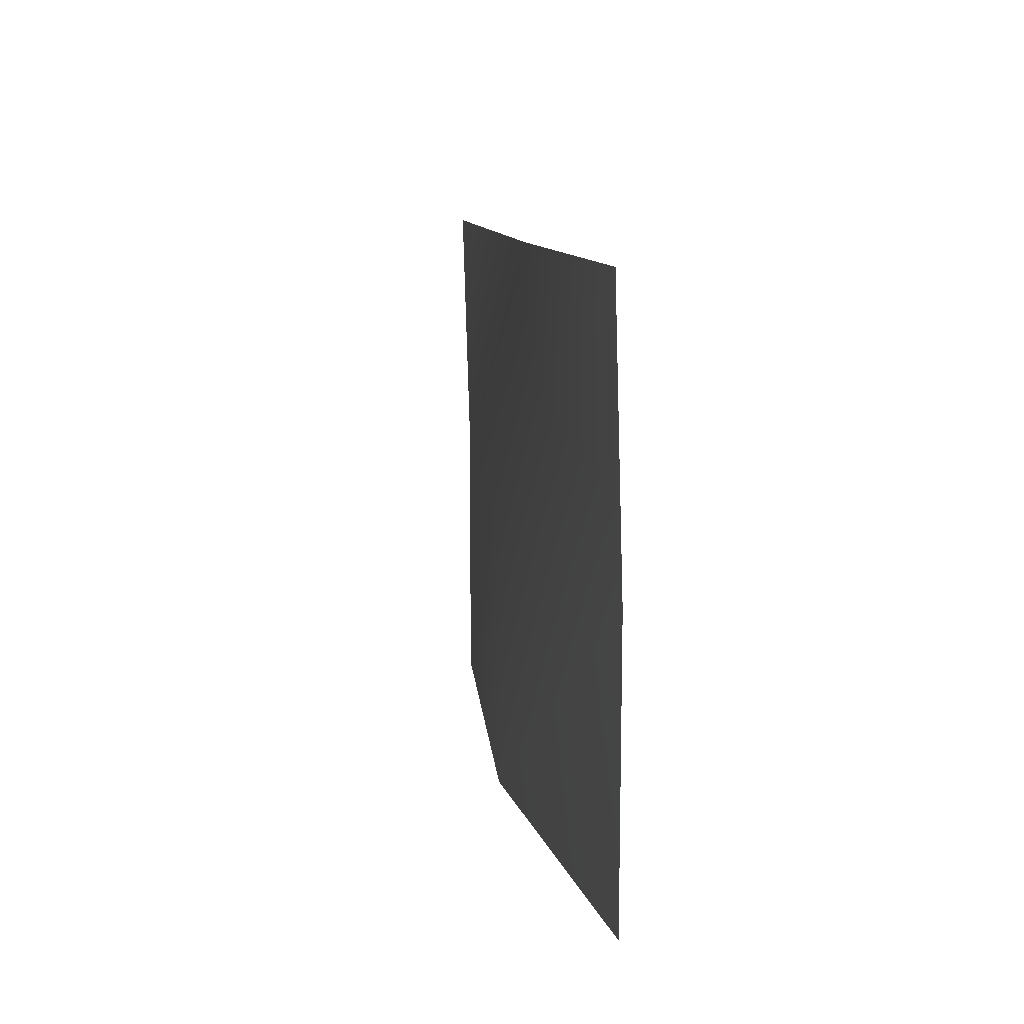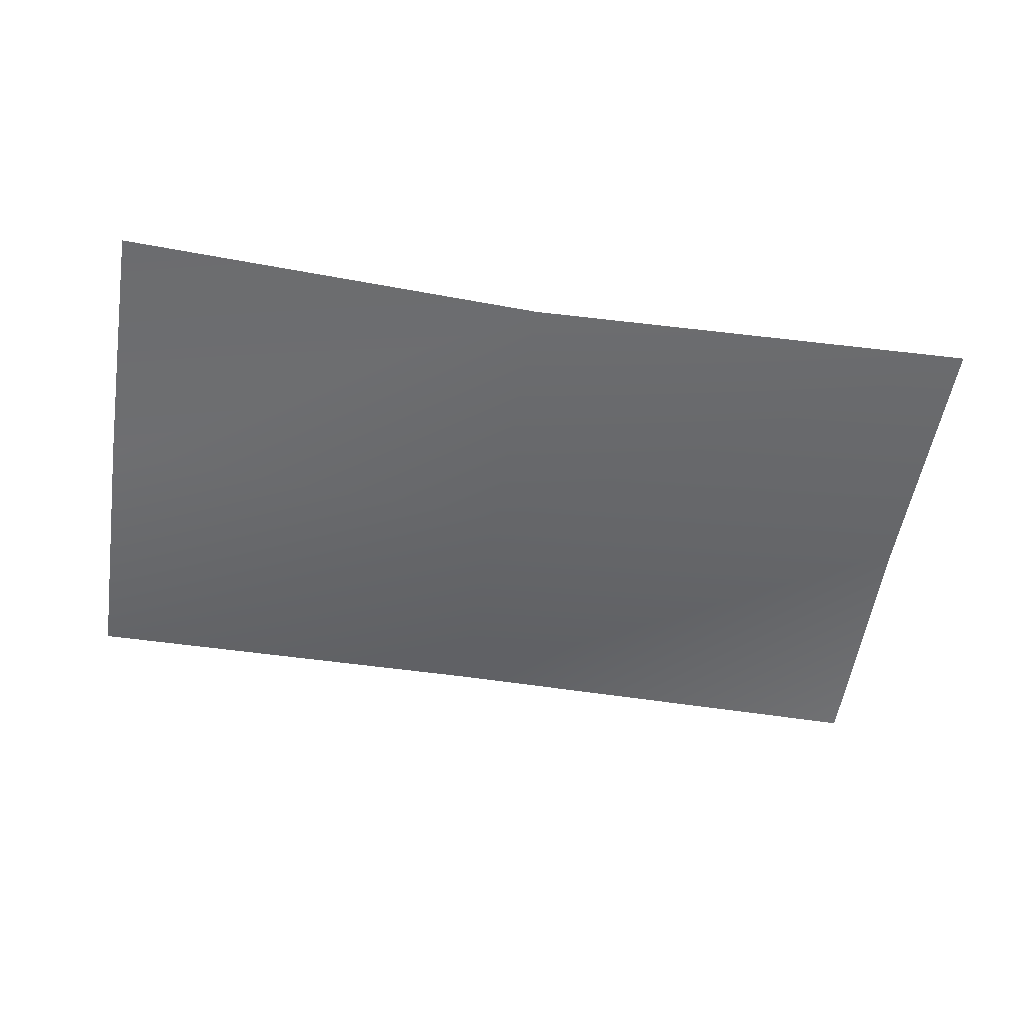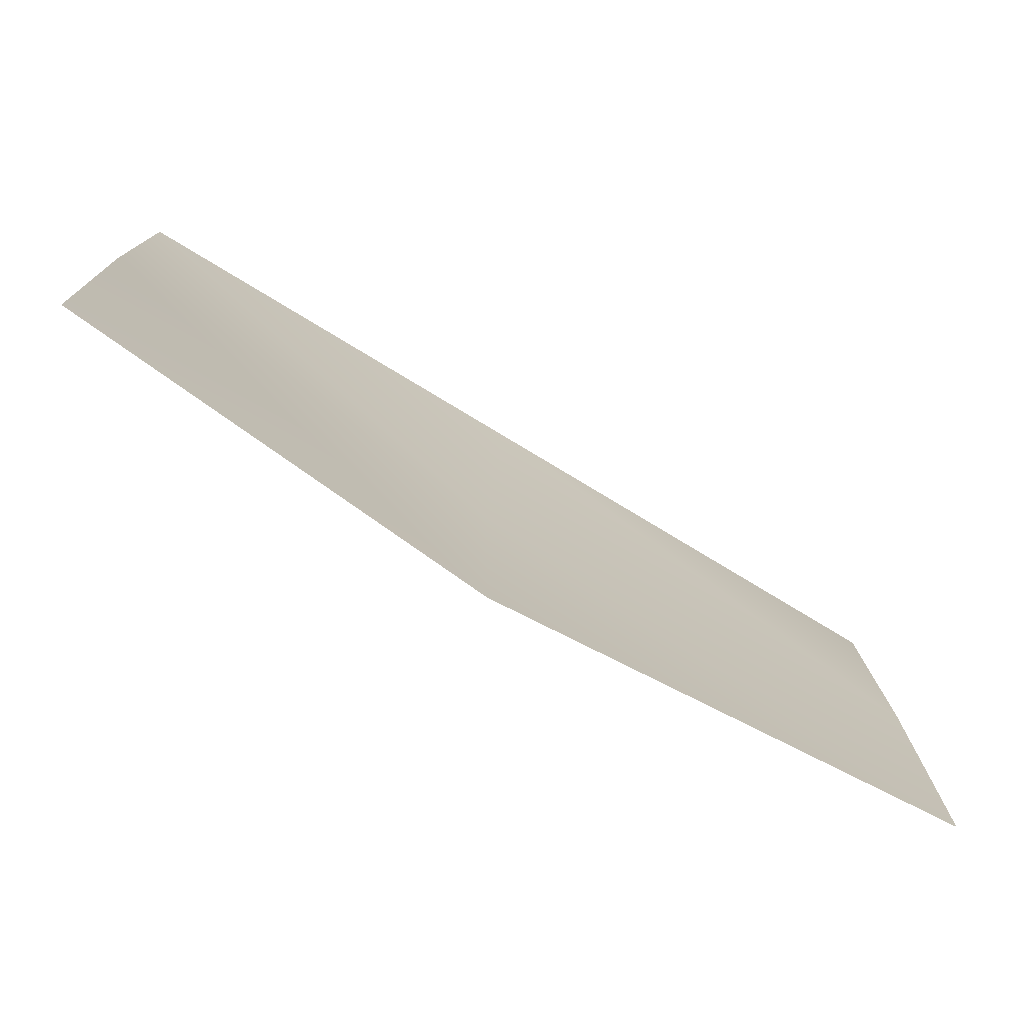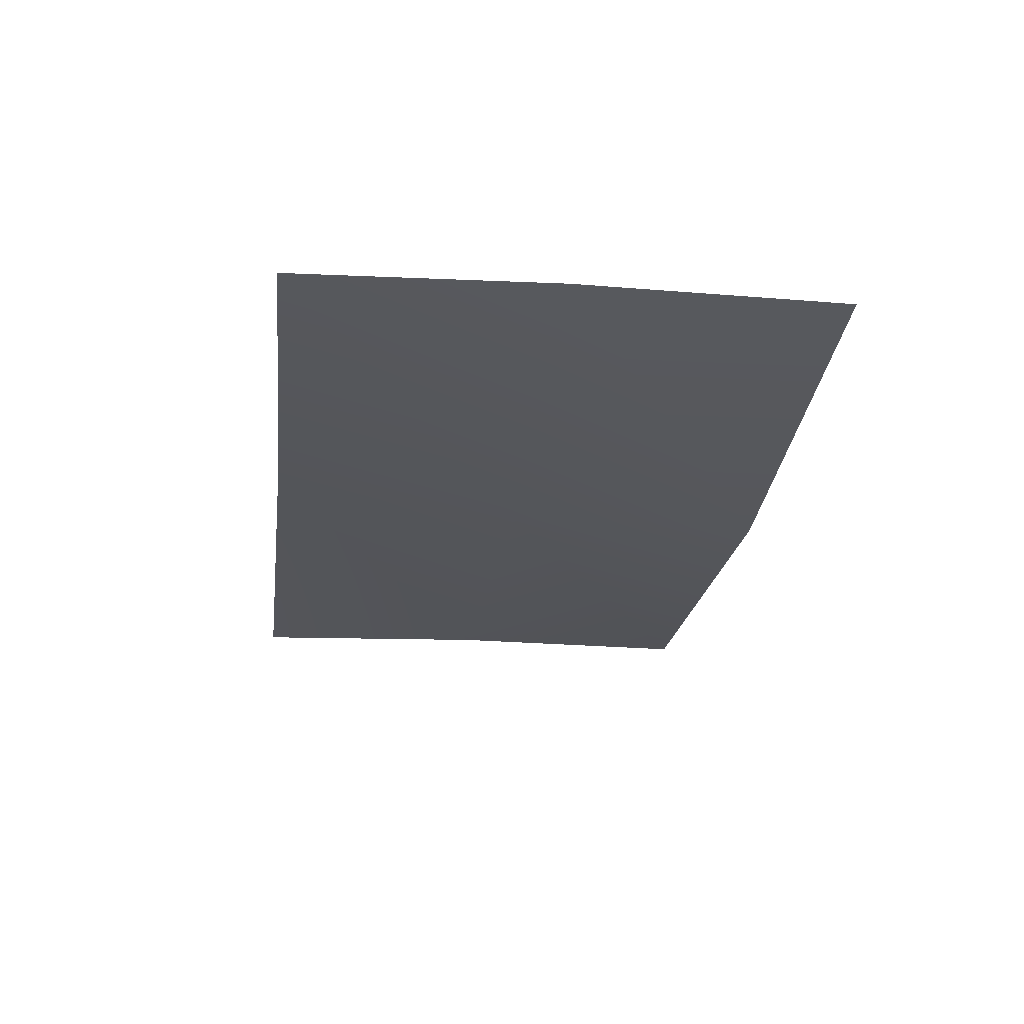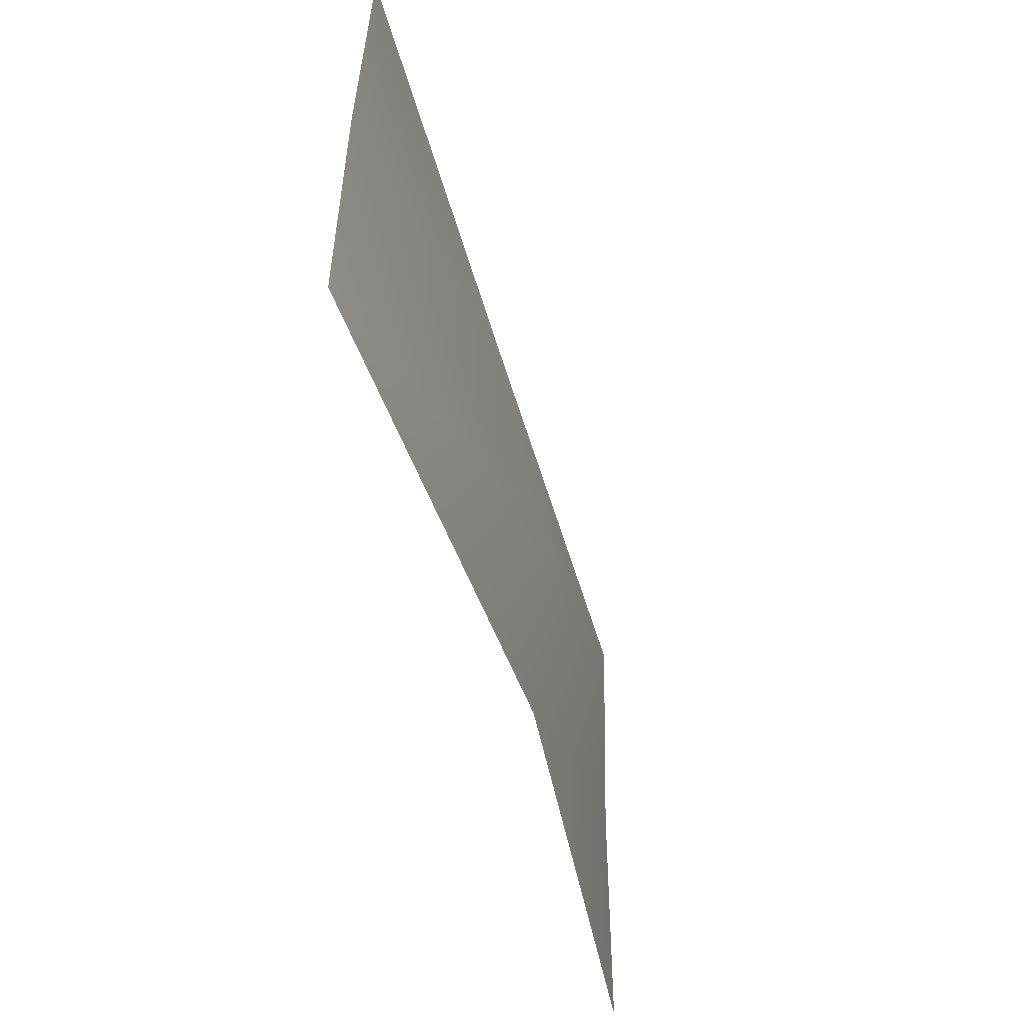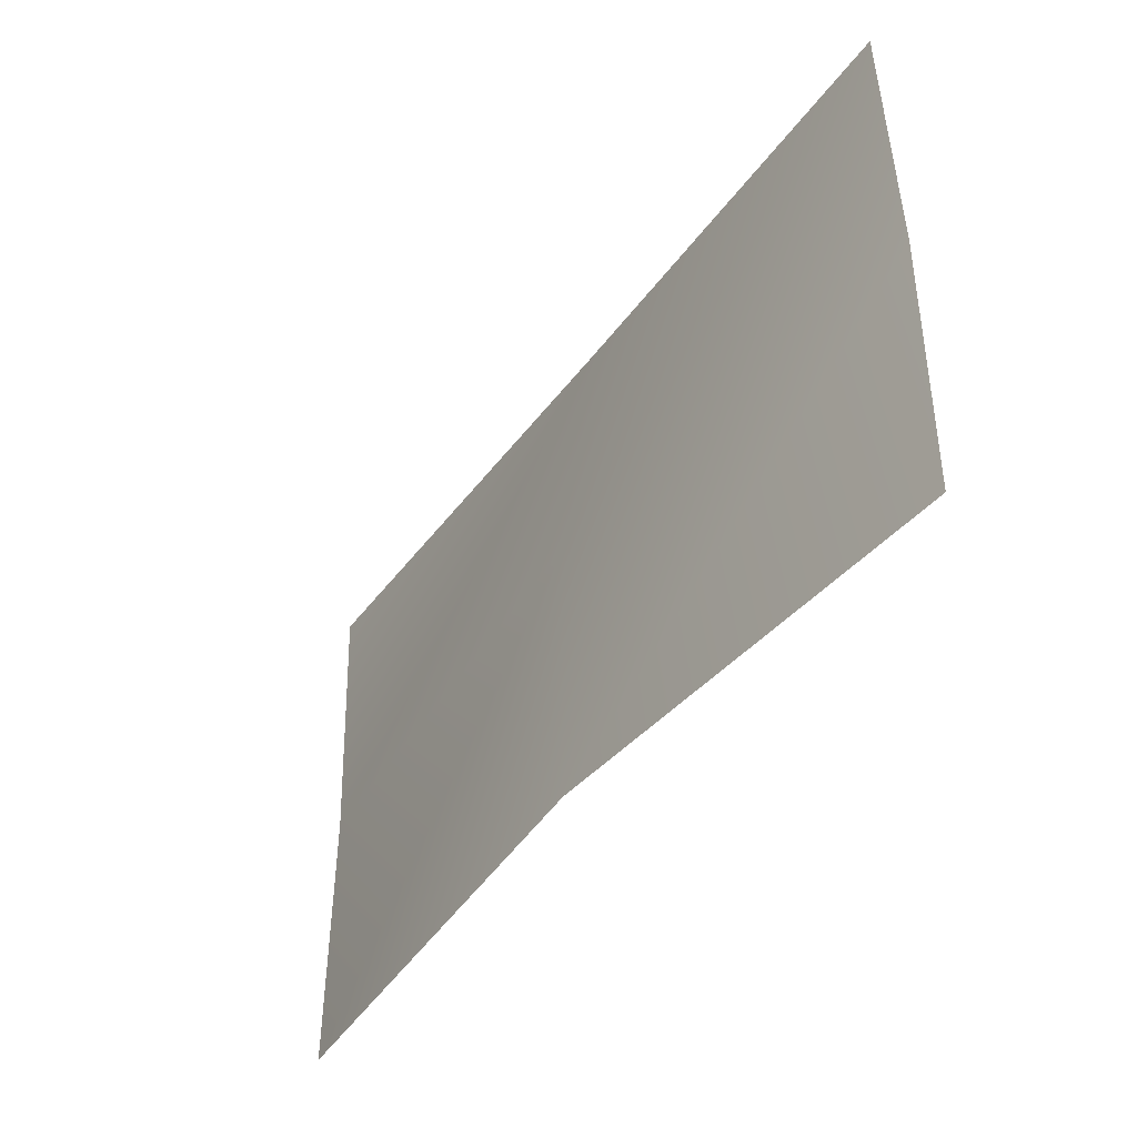
<metadata>
{"format":"obj","ext":"obj","renderer":"f3d","projection":"perspective","resolution":1024,"background":"white","views":[{"elev":9.9,"azim":-98.6,"up":"+Y"},{"elev":-53.5,"azim":-8.7,"up":"+Z"},{"elev":-75.3,"azim":-31.3,"up":"+Y"},{"elev":-25.3,"azim":-96.7,"up":"+Z"},{"elev":-51.2,"azim":105.7,"up":"+Y"},{"elev":-43.2,"azim":-123.2,"up":"+Y"}]}
</metadata>
<code>
g yz08
v -1.285 61.56 -1.708
v -1.429 -0.08795 -8.385
v -102 61.61 -1.707
v -102.1 -0.03595 0.123
v -0.5401 -63.01 -7.718
v -101.3 -62.95 0.1236
v 107.6 63.01 -1.954
v 107.4 1.359 -0.1239
v 108.3 -61.56 -0.1233
f 3 1 2
f 2 4 3
f 4 2 5
f 5 6 4
f 1 7 8
f 8 2 1
f 2 8 9
f 9 5 2

</code>
